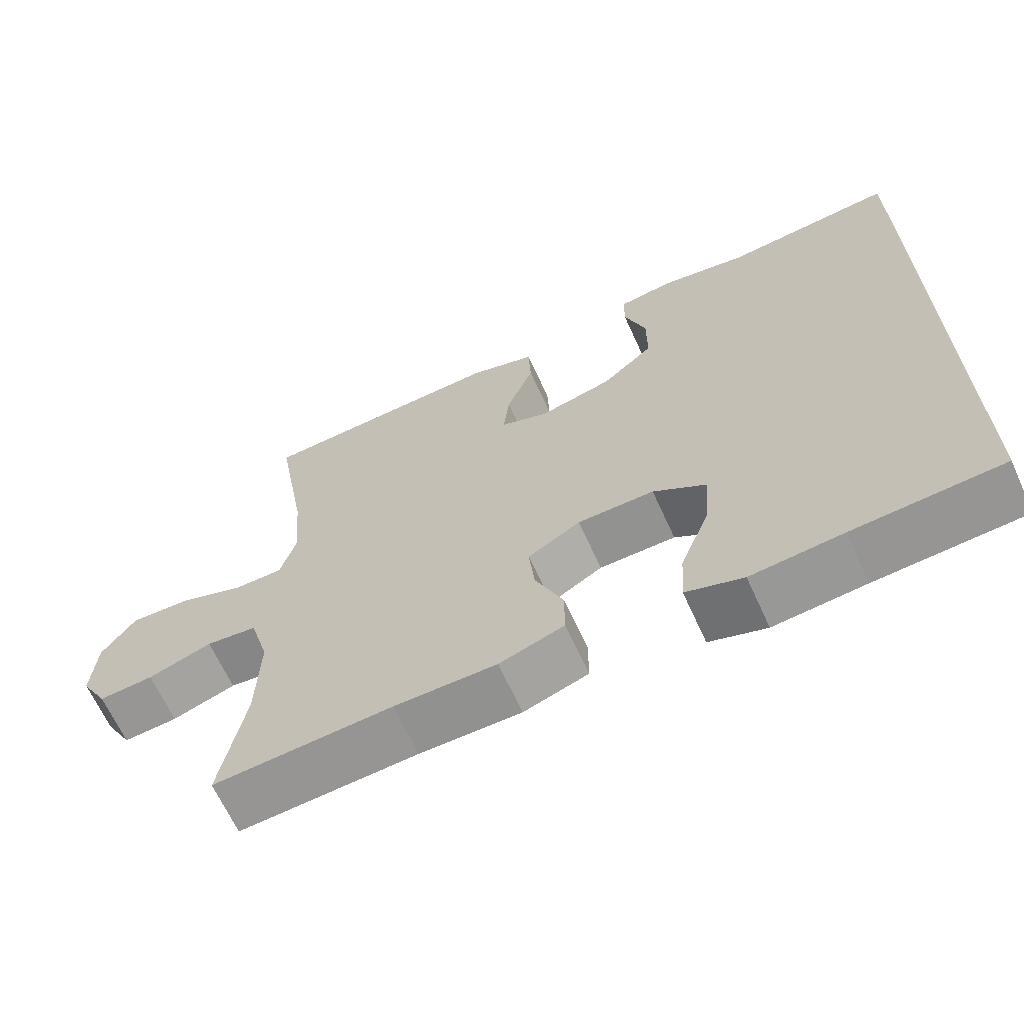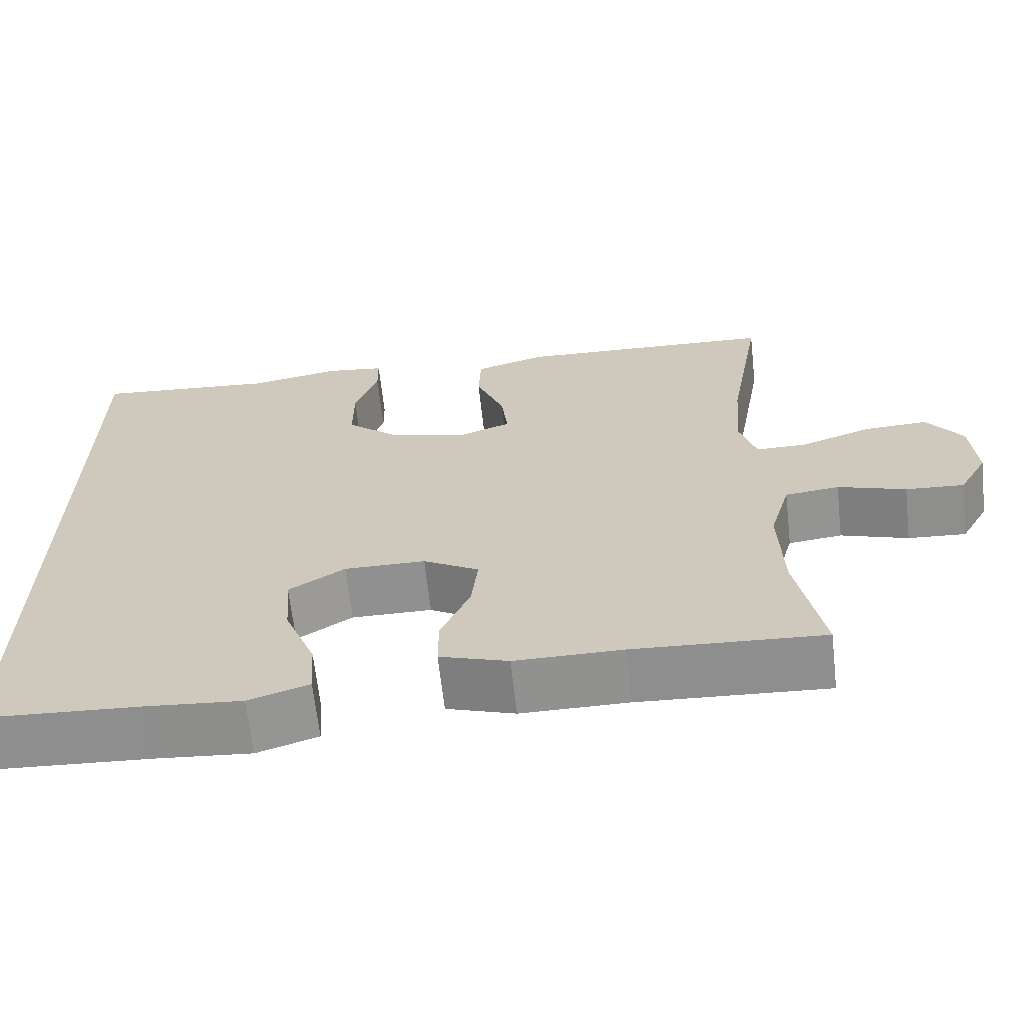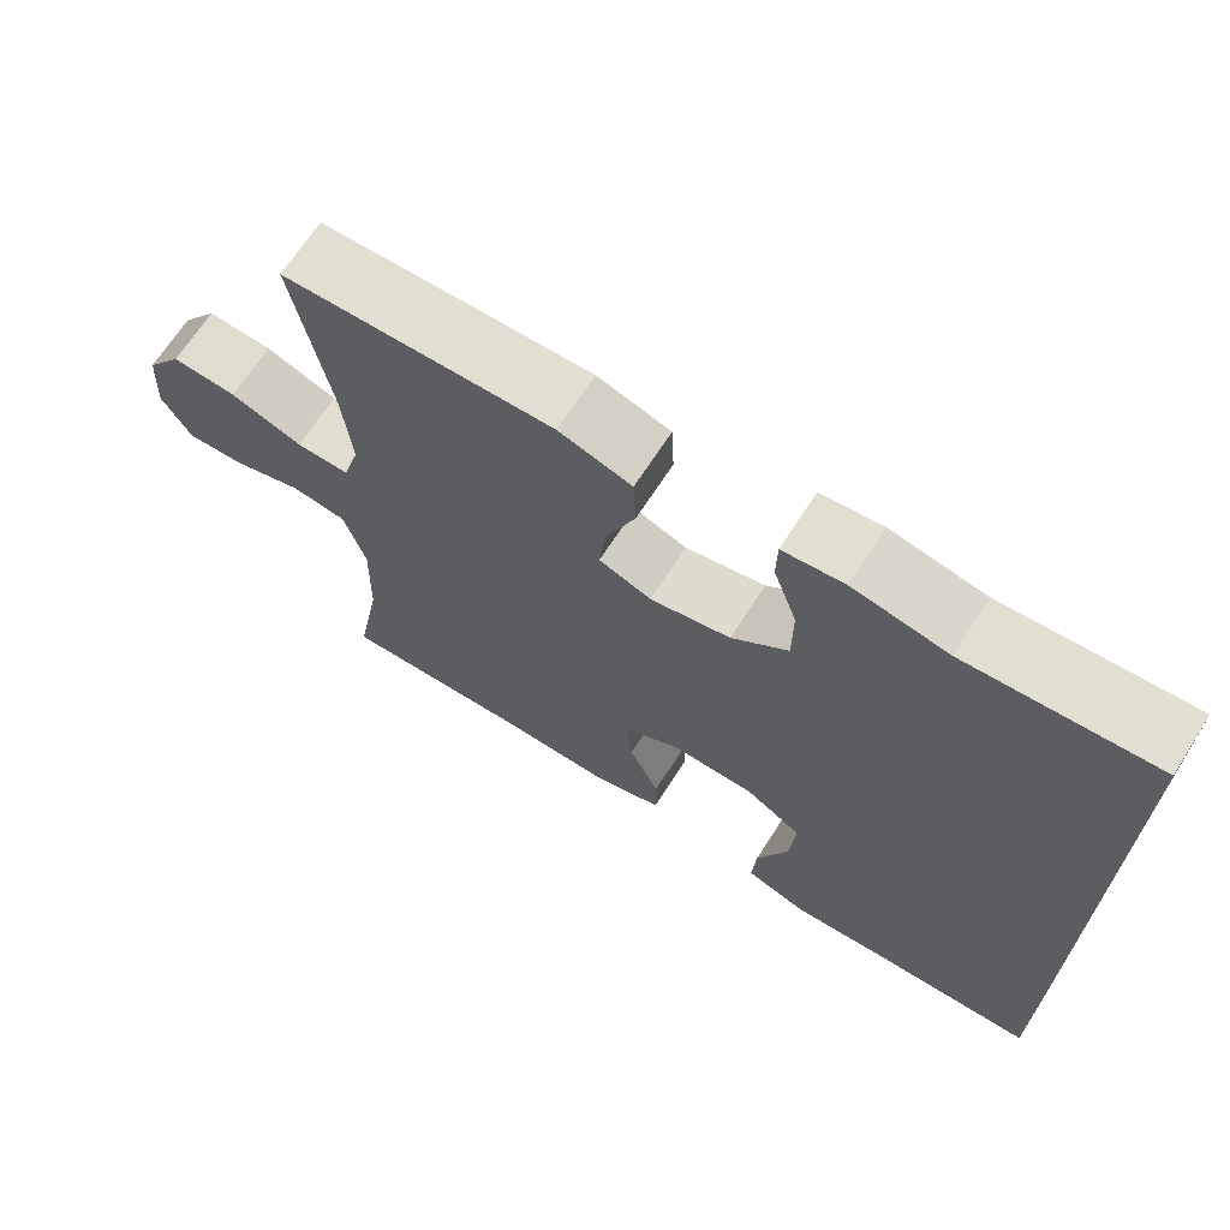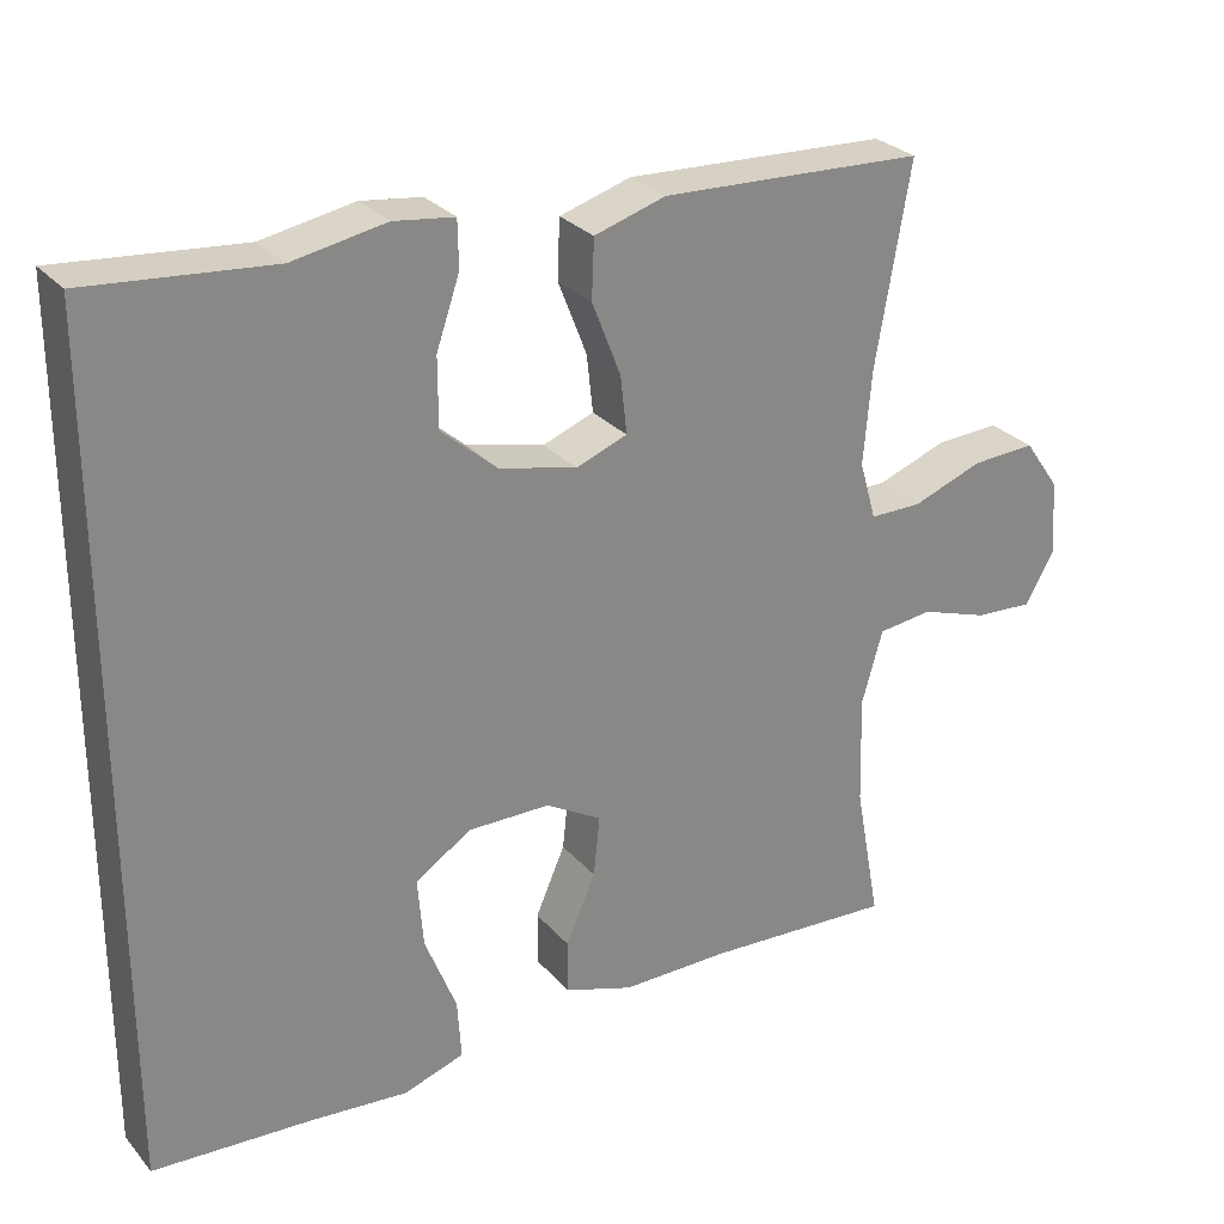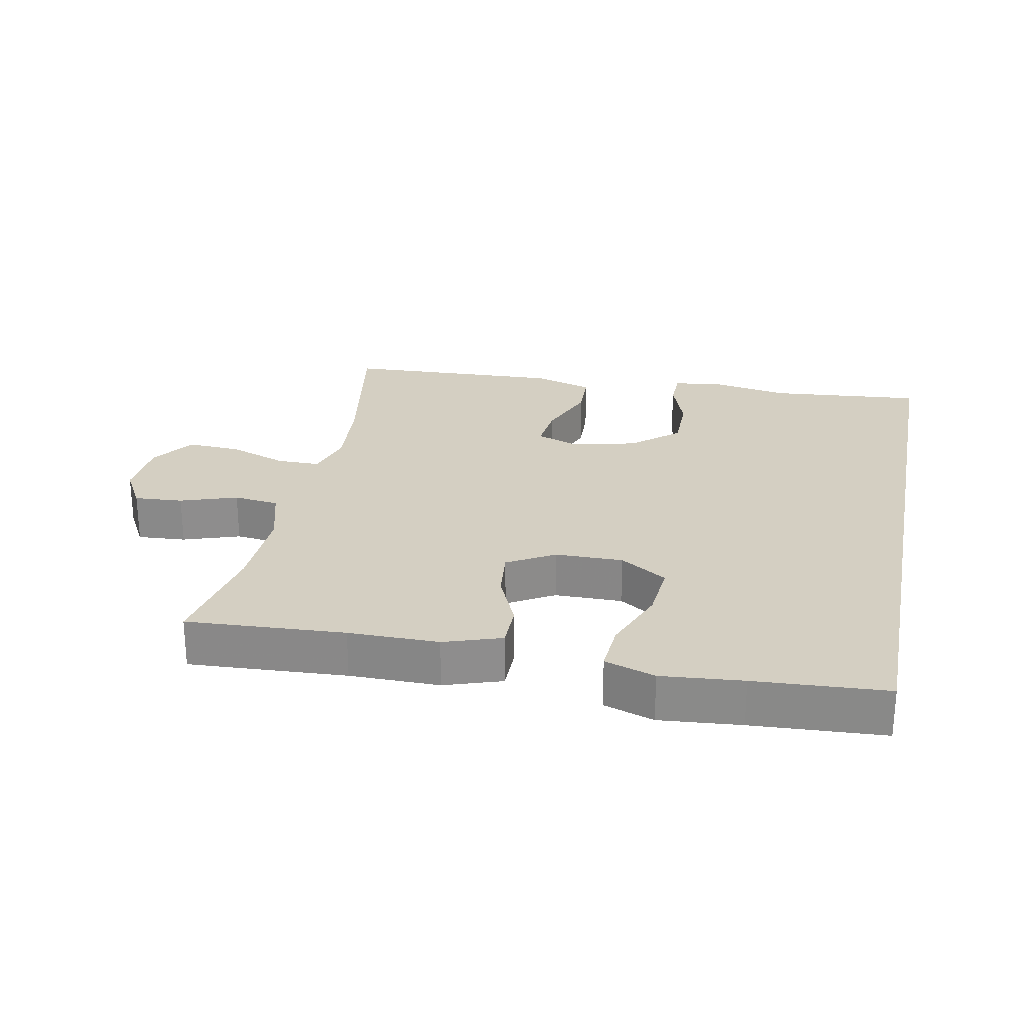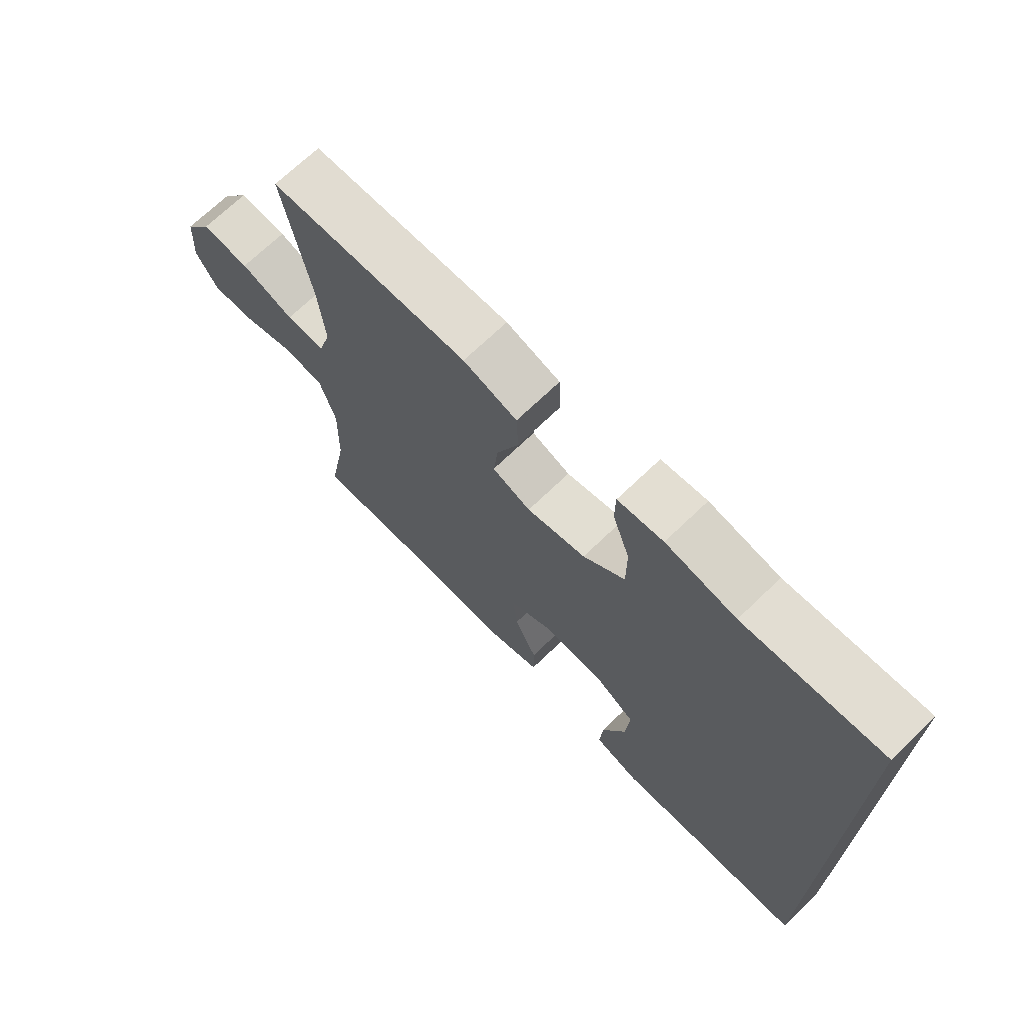
<metadata>
{"format":"obj","ext":"obj","renderer":"f3d","projection":"perspective","resolution":1024,"background":"white","views":[{"elev":-65.9,"azim":-155.5,"up":"+Z"},{"elev":-65.9,"azim":6.4,"up":"+Z"},{"elev":68.4,"azim":-147.2,"up":"+Z"},{"elev":28.0,"azim":-32.0,"up":"+Z"},{"elev":25.7,"azim":-168.7,"up":"+Y"},{"elev":70.3,"azim":-133.9,"up":"+Z"}]}
</metadata>
<code>
v 0.5 0.07 0.5
v 0.457 0.07 0.252
v 0.447 0.07 0.135
v 0.468 0.07 0.062
v 0.533 0.07 0.062
v 0.621 0.07 0.094
v 0.701 0.07 0.098
v 0.746 0.07 0.034
v 0.752 0.07 -0.06
v 0.716 0.07 -0.124
v 0.643 0.07 -0.119
v 0.558 0.07 -0.09
v 0.49 0.07 -0.098
v 0.464 0.07 -0.189
v 0.468 0.07 -0.326
v 0.5 0.07 -0.5
v 0.263 0.07 -0.486
v 0.128 0.07 -0.486
v 0.042 0.07 -0.457
v 0.042 0.07 -0.39
v 0.079 0.07 -0.305
v 0.087 0.07 -0.23
v 0.017 0.07 -0.189
v -0.085 0.07 -0.188
v -0.155 0.07 -0.233
v -0.148 0.07 -0.32
v -0.109 0.07 -0.419
v -0.104 0.07 -0.494
v -0.18 0.07 -0.519
v -0.302 0.07 -0.508
v -0.5 0.07 -0.496
v -0.5 0.07 0.55
v -0.271 0.07 0.529
v -0.155 0.07 0.55
v -0.08 0.07 0.54
v -0.079 0.07 0.482
v -0.108 0.07 0.397
v -0.108 0.07 0.311
v -0.039 0.07 0.251
v 0.059 0.07 0.227
v 0.123 0.07 0.251
v 0.115 0.07 0.323
v 0.079 0.07 0.415
v 0.082 0.07 0.488
v 0.171 0.07 0.515
v 0.307 0.07 0.509
v 0.5 0 0.5
v 0.457 0 0.252
v 0.447 0 0.135
v 0.468 0 0.062
v 0.533 0 0.062
v 0.621 0 0.094
v 0.701 0 0.098
v 0.746 0 0.034
v 0.752 0 -0.06
v 0.716 0 -0.124
v 0.643 0 -0.119
v 0.558 0 -0.09
v 0.49 0 -0.098
v 0.464 0 -0.189
v 0.468 0 -0.326
v 0.5 0 -0.5
v 0.263 0 -0.486
v 0.128 0 -0.486
v 0.042 0 -0.457
v 0.042 0 -0.39
v 0.079 0 -0.305
v 0.087 0 -0.23
v 0.017 0 -0.189
v -0.085 0 -0.188
v -0.155 0 -0.233
v -0.148 0 -0.32
v -0.109 0 -0.419
v -0.104 0 -0.494
v -0.18 0 -0.519
v -0.302 0 -0.508
v -0.5 0 -0.496
v -0.5 0 0.55
v -0.271 0 0.529
v -0.155 0 0.55
v -0.08 0 0.54
v -0.079 0 0.482
v -0.108 0 0.397
v -0.108 0 0.311
v -0.039 0 0.251
v 0.059 0 0.227
v 0.123 0 0.251
v 0.115 0 0.323
v 0.079 0 0.415
v 0.082 0 0.488
v 0.171 0 0.515
v 0.307 0 0.509
f 45 46 1 2
f 42 43 44 45
f 41 42 45 2
f 40 41 2 3
f 34 35 36 37
f 33 34 37 38
f 30 31 32 33
f 30 33 38
f 26 27 28 29
f 25 26 29 30
f 18 19 20 21
f 17 18 21 22
f 15 16 17 22
f 14 15 22 23
f 9 10 11 12
f 9 12 13
f 8 9 13
f 5 6 7 8
f 4 5 8 13
f 40 3 4 13
f 39 40 13 14
f 25 30 38 39
f 24 25 39
f 14 23 24 39
f 48 47 92 91
f 91 90 89 88
f 48 91 88 87
f 49 48 87 86
f 83 82 81 80
f 84 83 80 79
f 79 78 77 76
f 84 79 76
f 75 74 73 72
f 76 75 72 71
f 67 66 65 64
f 68 67 64 63
f 68 63 62 61
f 69 68 61 60
f 58 57 56 55
f 59 58 55
f 59 55 54
f 54 53 52 51
f 59 54 51 50
f 59 50 49 86
f 60 59 86 85
f 85 84 76 71
f 85 71 70
f 85 70 69 60
f 1 47 48 2
f 2 48 49 3
f 3 49 50 4
f 4 50 51 5
f 5 51 52 6
f 6 52 53 7
f 7 53 54 8
f 8 54 55 9
f 9 55 56 10
f 10 56 57 11
f 11 57 58 12
f 12 58 59 13
f 13 59 60 14
f 14 60 61 15
f 15 61 62 16
f 16 62 63 17
f 17 63 64 18
f 18 64 65 19
f 19 65 66 20
f 20 66 67 21
f 21 67 68 22
f 22 68 69 23
f 23 69 70 24
f 24 70 71 25
f 25 71 72 26
f 26 72 73 27
f 27 73 74 28
f 28 74 75 29
f 29 75 76 30
f 30 76 77 31
f 31 77 78 32
f 32 78 79 33
f 33 79 80 34
f 34 80 81 35
f 35 81 82 36
f 36 82 83 37
f 37 83 84 38
f 38 84 85 39
f 39 85 86 40
f 40 86 87 41
f 41 87 88 42
f 42 88 89 43
f 43 89 90 44
f 44 90 91 45
f 45 91 92 46
f 46 92 47 1

</code>
